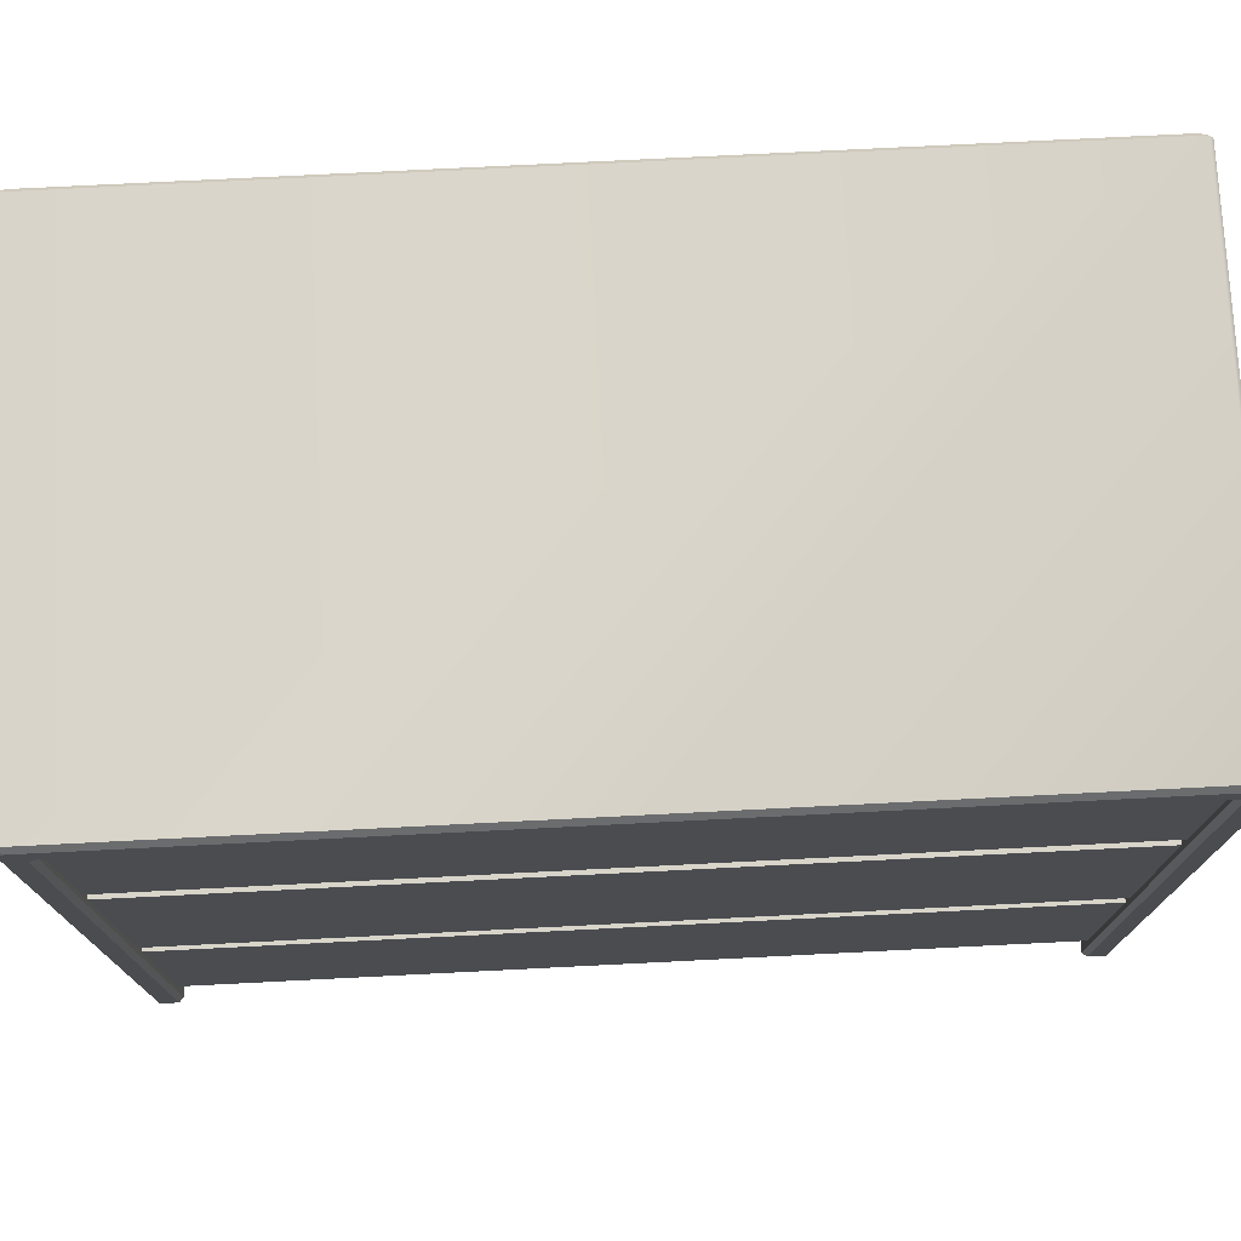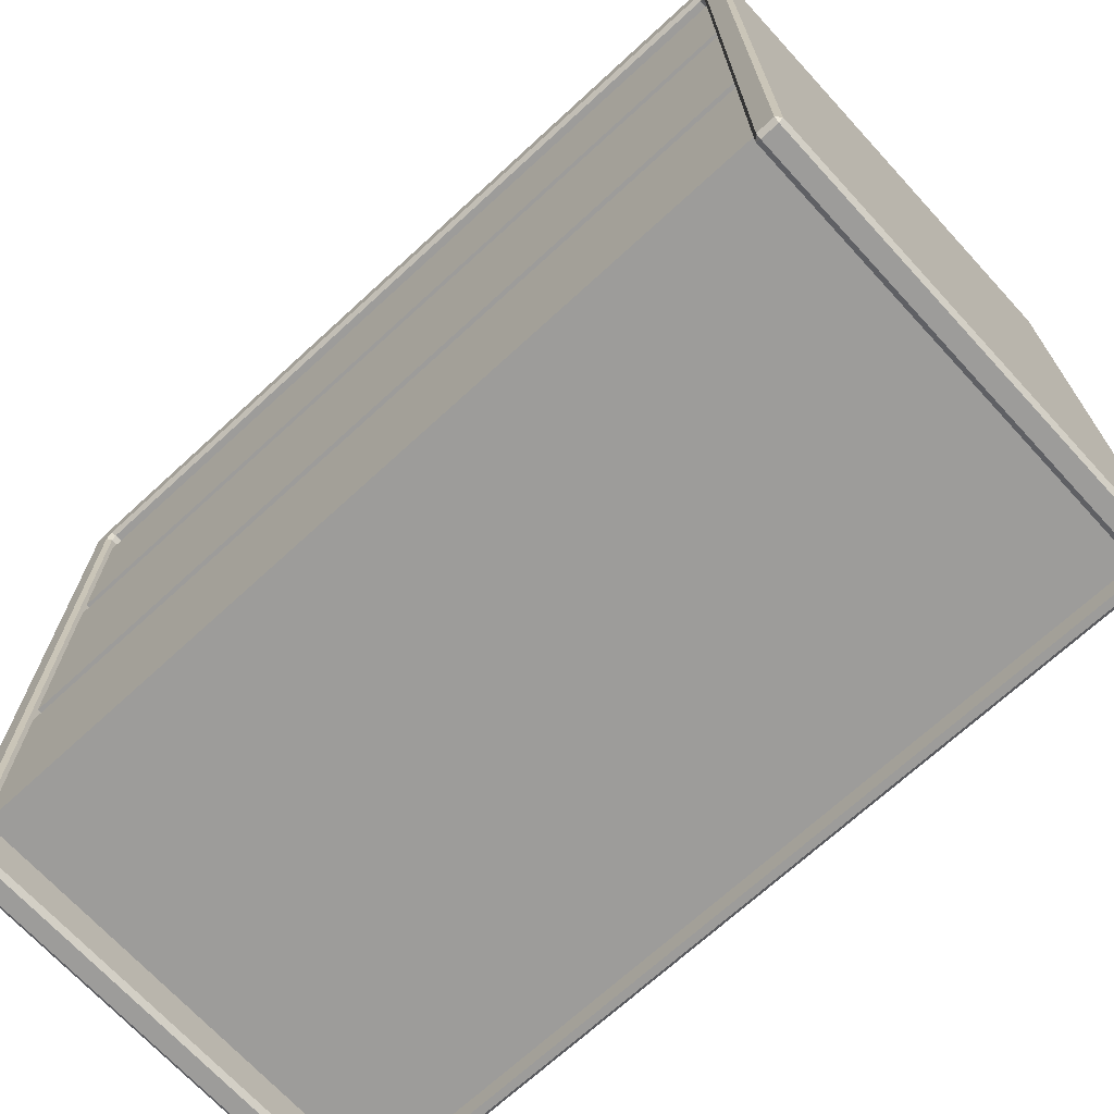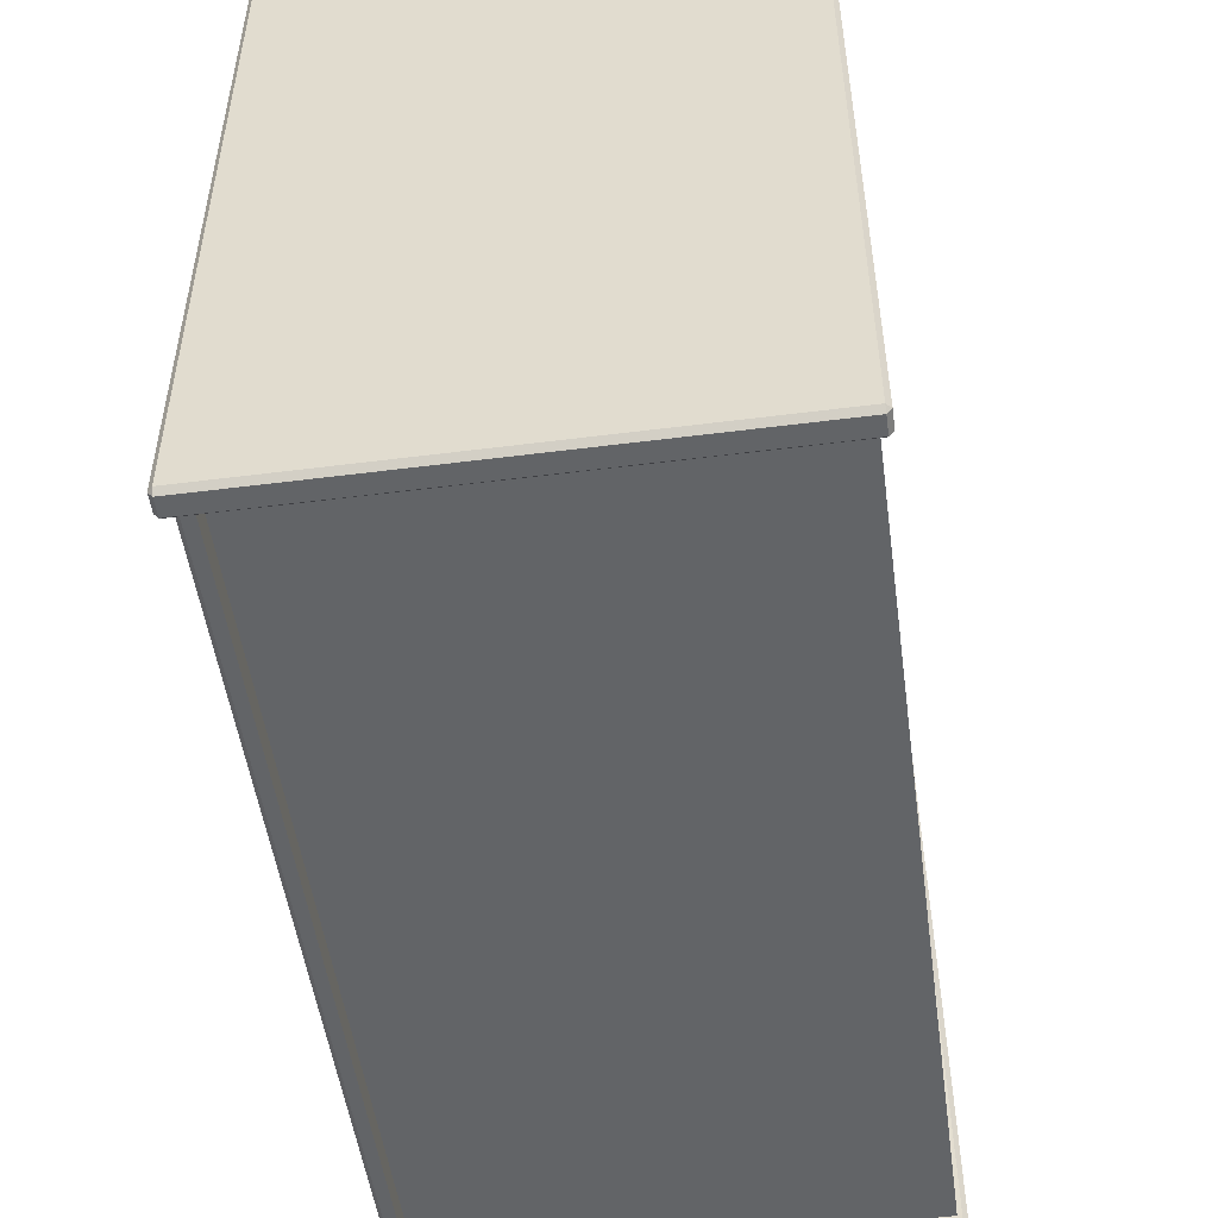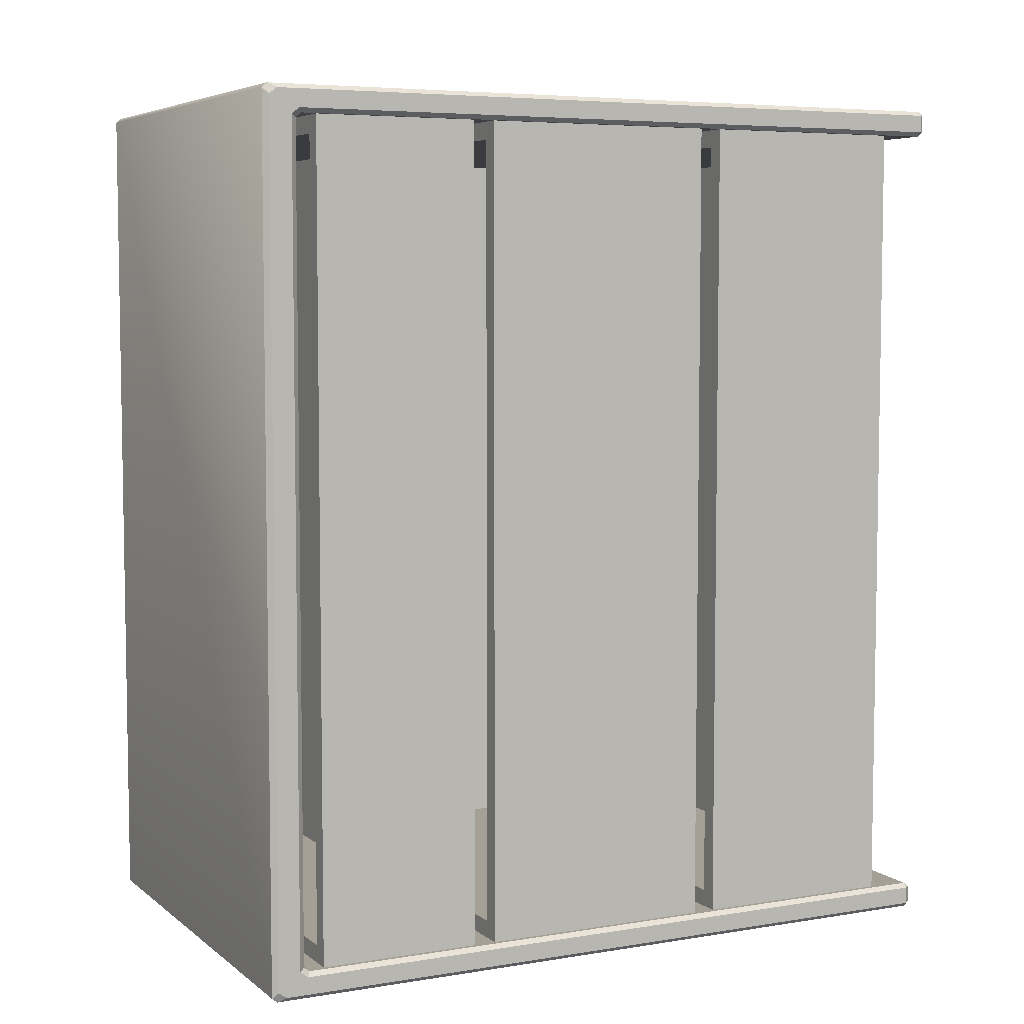
<metadata>
{"format":"obj","ext":"obj","renderer":"f3d","projection":"perspective","resolution":1024,"background":"white","views":[{"elev":75.0,"azim":-92.9,"up":"+Y"},{"elev":-70.0,"azim":-47.4,"up":"+Y"},{"elev":-51.1,"azim":-172.1,"up":"+Y"},{"elev":5.8,"azim":-116.5,"up":"+Z"}]}
</metadata>
<code>
g default
v 8.952 4.193 -10.08
v 8.955 4.198 -10.08
v 8.952 4.198 -10.08
v 8.952 4.193 -10.1
v 8.952 4.193 -10.08
v 8.597 4.193 -10.1
v 8.597 4.193 -10.08
v 8.597 4.758 -10.1
v 8.597 4.758 -9.447
v 8.952 4.758 -9.447
v 8.952 4.758 -10.1
v 8.594 4.754 -10.09
v 8.594 4.737 -10.08
v 8.594 4.737 -9.465
v 8.594 4.754 -9.452
v 8.952 4.733 -10.08
v 8.952 4.733 -9.467
v 8.597 4.733 -10.08
v 8.597 4.733 -9.467
v 8.6 4.383 -9.463
v 8.614 4.383 -9.476
v 8.6 4.383 -10.08
v 8.614 4.383 -10.07
v 8.952 4.383 -9.463
v 8.6 4.383 -9.463
v 8.6 4.228 -9.463
v 8.952 4.228 -9.463
v 8.942 4.243 -10.07
v 8.614 4.243 -10.07
v 8.942 4.243 -9.476
v 8.614 4.243 -9.476
v 8.952 4.228 -10.08
v 8.952 4.228 -9.463
v 8.6 4.228 -9.463
v 8.6 4.228 -10.08
v 8.955 4.379 -10.08
v 8.955 4.379 -9.467
v 8.955 4.232 -9.467
v 8.955 4.232 -10.08
v 8.594 4.737 -9.465
v 8.597 4.733 -9.467
v 8.594 4.731 -9.46
v 8.597 4.729 -9.463
v 8.594 4.754 -9.452
v 8.594 4.748 -9.447
v 8.597 4.754 -9.444
v 8.597 4.758 -9.447
v 8.952 4.729 -9.463
v 8.952 4.733 -9.467
v 8.955 4.737 -9.465
v 8.955 4.731 -9.46
v 8.955 4.748 -9.447
v 8.955 4.754 -9.452
v 8.952 4.758 -9.447
v 8.952 4.754 -9.444
v 8.594 4.748 -10.1
v 8.594 4.754 -10.09
v 8.597 4.758 -10.1
v 8.597 4.754 -10.1
v 8.955 4.754 -10.09
v 8.955 4.748 -10.1
v 8.952 4.758 -10.1
v 8.952 4.754 -10.1
v 8.952 4.594 -10.08
v 8.955 4.598 -10.08
v 8.955 4.598 -9.467
v 8.952 4.594 -9.463
v 8.942 4.608 -10.07
v 8.942 4.716 -10.07
v 8.614 4.716 -10.07
v 8.614 4.608 -10.07
v 8.942 4.608 -10.07
v 8.942 4.608 -9.476
v 8.942 4.716 -9.476
v 8.942 4.716 -10.07
v 8.614 4.608 -9.476
v 8.614 4.716 -9.476
v 8.942 4.608 -9.476
v 8.942 4.716 -9.476
v 8.614 4.608 -10.07
v 8.614 4.716 -10.07
v 8.614 4.608 -9.476
v 8.614 4.716 -9.476
v 8.6 4.716 -10.08
v 8.614 4.716 -10.07
v 8.952 4.716 -10.08
v 8.942 4.716 -10.07
v 8.952 4.716 -10.08
v 8.942 4.716 -10.07
v 8.952 4.716 -9.463
v 8.942 4.716 -9.476
v 8.952 4.716 -9.463
v 8.942 4.716 -9.476
v 8.614 4.716 -9.476
v 8.6 4.716 -9.463
v 8.6 4.716 -9.463
v 8.614 4.716 -9.476
v 8.6 4.716 -10.08
v 8.614 4.716 -10.07
v 8.942 4.608 -10.07
v 8.614 4.608 -10.07
v 8.942 4.608 -9.476
v 8.614 4.608 -9.476
v 8.6 4.716 -10.08
v 8.952 4.716 -10.08
v 8.952 4.594 -10.08
v 8.6 4.594 -10.08
v 8.952 4.594 -10.08
v 8.952 4.594 -9.463
v 8.6 4.594 -9.463
v 8.6 4.594 -10.08
v 8.955 4.598 -10.08
v 8.955 4.712 -10.08
v 8.955 4.712 -9.467
v 8.955 4.598 -9.467
v 8.6 4.716 -9.463
v 8.6 4.716 -10.08
v 8.6 4.594 -10.08
v 8.6 4.594 -9.463
v 8.952 4.228 -9.463
v 8.952 4.228 -10.08
v 8.955 4.232 -10.08
v 8.955 4.232 -9.467
v 8.942 4.243 -10.07
v 8.942 4.383 -10.07
v 8.614 4.243 -10.07
v 8.614 4.383 -10.07
v 8.942 4.383 -10.07
v 8.942 4.243 -10.07
v 8.942 4.243 -9.476
v 8.942 4.383 -9.476
v 8.614 4.243 -9.476
v 8.614 4.383 -9.476
v 8.942 4.383 -9.476
v 8.942 4.243 -9.476
v 8.614 4.243 -10.07
v 8.614 4.383 -10.07
v 8.614 4.243 -9.476
v 8.614 4.383 -9.476
v 8.6 4.383 -10.08
v 8.614 4.383 -10.07
v 8.952 4.383 -10.08
v 8.942 4.383 -10.07
v 8.952 4.383 -10.08
v 8.942 4.383 -10.07
v 8.952 4.383 -9.463
v 8.942 4.383 -9.476
v 8.614 4.383 -9.476
v 8.6 4.383 -9.463
v 8.952 4.383 -9.463
v 8.942 4.383 -9.476
v 8.952 4.4 -10.08
v 8.955 4.404 -10.08
v 8.955 4.404 -9.467
v 8.952 4.4 -9.463
v 8.942 4.414 -10.07
v 8.942 4.577 -10.07
v 8.614 4.414 -10.07
v 8.614 4.577 -10.07
v 8.942 4.577 -10.07
v 8.942 4.414 -10.07
v 8.942 4.414 -9.476
v 8.942 4.577 -9.476
v 8.614 4.414 -9.476
v 8.614 4.577 -9.476
v 8.942 4.577 -9.476
v 8.942 4.414 -9.476
v 8.614 4.414 -10.07
v 8.614 4.577 -10.07
v 8.614 4.414 -9.476
v 8.614 4.577 -9.476
v 8.6 4.577 -10.08
v 8.614 4.577 -10.07
v 8.952 4.577 -10.08
v 8.942 4.577 -10.07
v 8.952 4.577 -10.08
v 8.942 4.577 -10.07
v 8.952 4.577 -9.463
v 8.942 4.577 -9.476
v 8.952 4.577 -9.463
v 8.942 4.577 -9.476
v 8.614 4.577 -9.476
v 8.6 4.577 -9.463
v 8.6 4.577 -9.463
v 8.614 4.577 -9.476
v 8.6 4.577 -10.08
v 8.614 4.577 -10.07
v 8.952 4.577 -9.463
v 8.6 4.577 -9.463
v 8.6 4.4 -9.463
v 8.952 4.4 -9.463
v 8.942 4.414 -10.07
v 8.614 4.414 -10.07
v 8.942 4.414 -9.476
v 8.614 4.414 -9.476
v 8.952 4.4 -10.08
v 8.952 4.4 -9.463
v 8.6 4.4 -9.463
v 8.6 4.4 -10.08
v 8.955 4.573 -10.08
v 8.955 4.573 -9.467
v 8.955 4.404 -9.467
v 8.955 4.404 -10.08
v 8.939 4.228 -10.08
v 8.939 4.228 -9.463
v 8.939 4.212 -9.463
v 8.939 4.212 -10.08
v 8.939 4.716 -10.08
v 8.939 4.733 -10.08
v 8.939 4.733 -9.463
v 8.939 4.716 -9.463
v 8.939 4.383 -10.08
v 8.939 4.4 -10.08
v 8.939 4.4 -9.463
v 8.939 4.383 -9.463
v 8.939 4.577 -10.08
v 8.939 4.594 -10.08
v 8.939 4.594 -9.463
v 8.939 4.577 -9.463
v 8.597 4.198 -9.444
v 8.597 4.754 -9.444
v 8.594 4.748 -9.447
v 8.594 4.198 -9.447
v 8.594 4.198 -9.46
v 8.594 4.731 -9.46
v 8.597 4.729 -9.463
v 8.597 4.198 -9.463
v 8.952 4.729 -9.463
v 8.955 4.731 -9.46
v 8.955 4.198 -9.46
v 8.952 4.198 -9.463
v 8.597 4.733 -9.467
v 8.952 4.733 -9.467
v 8.952 4.729 -9.463
v 8.597 4.729 -9.463
v 8.955 4.198 -9.447
v 8.952 4.193 -9.447
v 8.952 4.193 -9.46
v 8.955 4.198 -9.46
v 8.952 4.729 -10.08
v 8.952 4.198 -10.08
v 8.955 4.198 -10.08
v 8.955 4.731 -10.08
v 8.952 4.198 -10.1
v 8.952 4.754 -10.1
v 8.955 4.748 -10.1
v 8.955 4.198 -10.1
v 8.594 4.754 -10.09
v 8.594 4.748 -10.1
v 8.594 4.731 -10.08
v 8.594 4.737 -10.08
v 8.597 4.758 -10.1
v 8.952 4.758 -10.1
v 8.952 4.754 -10.1
v 8.597 4.754 -10.1
v 8.955 4.748 -10.1
v 8.955 4.754 -10.09
v 8.955 4.737 -10.08
v 8.955 4.731 -10.08
v 8.955 4.198 -10.08
v 8.952 4.193 -10.08
v 8.952 4.193 -10.1
v 8.955 4.198 -10.1
v 8.597 4.758 -9.447
v 8.597 4.758 -10.1
v 8.594 4.754 -10.09
v 8.594 4.754 -9.452
v 8.952 4.198 -9.444
v 8.952 4.754 -9.444
v 8.597 4.754 -9.444
v 8.597 4.198 -9.444
v 8.594 4.198 -9.447
v 8.594 4.748 -9.447
v 8.594 4.731 -9.46
v 8.594 4.198 -9.46
v 8.955 4.731 -9.46
v 8.955 4.748 -9.447
v 8.955 4.198 -9.447
v 8.955 4.198 -9.46
v 8.952 4.193 -9.46
v 8.952 4.193 -9.447
v 8.597 4.193 -9.46
v 8.597 4.193 -9.447
v 8.952 4.198 -10.08
v 8.952 4.729 -10.08
v 8.597 4.729 -10.08
v 8.597 4.198 -10.08
v 8.597 4.754 -10.1
v 8.952 4.754 -10.1
v 8.952 4.198 -10.1
v 8.597 4.198 -10.1
v 8.955 4.731 -10.08
v 8.955 4.198 -10.08
v 8.955 4.198 -10.1
v 8.955 4.748 -10.1
v 8.952 4.198 -9.463
v 8.597 4.198 -9.463
v 8.594 4.731 -10.08
v 8.594 4.198 -10.1
v 8.594 4.198 -10.08
v 8.594 4.748 -10.1
v 8.952 4.729 -10.08
v 8.955 4.737 -10.08
v 8.952 4.733 -10.08
v 8.955 4.731 -10.08
v 8.594 4.731 -10.08
v 8.597 4.733 -10.08
v 8.594 4.737 -10.08
v 8.597 4.729 -10.08
v 8.955 4.737 -9.465
v 8.952 4.733 -10.08
v 8.955 4.737 -10.08
v 8.952 4.733 -9.467
v 8.952 4.758 -9.447
v 8.955 4.754 -10.09
v 8.952 4.758 -10.1
v 8.955 4.754 -9.452
v 8.597 4.733 -9.467
v 8.594 4.737 -10.08
v 8.597 4.733 -10.08
v 8.594 4.737 -9.465
v 8.597 4.198 -10.08
v 8.952 4.193 -10.08
v 8.952 4.198 -10.08
v 8.597 4.193 -10.08
v 8.597 4.193 -10.08
v 8.594 4.198 -10.1
v 8.597 4.193 -10.1
v 8.594 4.198 -10.08
v 8.952 4.198 -10.1
v 8.597 4.193 -10.1
v 8.597 4.198 -10.1
v 8.952 4.193 -10.1
v 8.594 4.748 -10.1
v 8.597 4.198 -10.1
v 8.594 4.198 -10.1
v 8.597 4.754 -10.1
v 8.597 4.729 -10.08
v 8.594 4.198 -10.08
v 8.597 4.198 -10.08
v 8.594 4.731 -10.08
v 8.597 4.198 -9.444
v 8.952 4.193 -9.447
v 8.952 4.198 -9.444
v 8.597 4.193 -9.447
v 8.597 4.193 -9.447
v 8.594 4.198 -9.46
v 8.597 4.193 -9.46
v 8.594 4.198 -9.447
v 8.952 4.198 -9.463
v 8.597 4.193 -9.46
v 8.597 4.198 -9.463
v 8.952 4.193 -9.46
v 8.955 4.731 -9.46
v 8.955 4.754 -9.452
v 8.955 4.748 -9.447
v 8.955 4.737 -9.465
v 8.594 4.737 -9.465
v 8.594 4.748 -9.447
v 8.594 4.754 -9.452
v 8.594 4.731 -9.46
v 8.952 4.754 -9.444
v 8.597 4.754 -9.444
v 8.952 4.198 -9.444
v 8.955 4.748 -9.447
v 8.952 4.754 -9.444
v 8.955 4.198 -9.447
v 8.6 4.4 -9.463
v 8.6 4.577 -10.08
v 8.6 4.4 -10.08
v 8.6 4.577 -9.463
v 8.952 4.577 -10.08
v 8.6 4.4 -10.08
v 8.6 4.577 -10.08
v 8.952 4.4 -10.08
v 8.6 4.716 -9.463
v 8.952 4.594 -9.463
v 8.952 4.716 -9.463
v 8.6 4.594 -9.463
v 8.952 4.198 -10.1
v 8.955 4.198 -10.1
v 8.952 4.193 -10.1
v 8.955 4.754 -9.452
v 8.955 4.737 -10.08
v 8.955 4.754 -10.09
v 8.955 4.737 -9.465
v 8.952 4.594 -9.463
v 8.955 4.598 -9.467
v 8.955 4.712 -9.467
v 8.597 4.193 -10.08
v 8.597 4.198 -10.08
v 8.594 4.198 -10.08
v 8.952 4.716 -9.463
v 8.594 4.198 -10.1
v 8.597 4.198 -10.1
v 8.597 4.193 -10.1
v 8.952 4.716 -9.463
v 8.955 4.712 -10.08
v 8.952 4.716 -10.08
v 8.955 4.712 -9.467
v 8.952 4.716 -10.08
v 8.955 4.712 -10.08
v 8.955 4.598 -10.08
v 8.952 4.198 -9.444
v 8.952 4.193 -9.447
v 8.955 4.198 -9.447
v 8.952 4.594 -10.08
v 8.952 4.198 -9.463
v 8.955 4.198 -9.46
v 8.952 4.193 -9.46
v 8.952 4.383 -9.463
v 8.952 4.228 -9.463
v 8.955 4.232 -9.467
v 8.594 4.198 -9.447
v 8.597 4.193 -9.447
v 8.597 4.198 -9.444
v 8.955 4.379 -9.467
v 8.594 4.198 -9.46
v 8.597 4.198 -9.463
v 8.597 4.193 -9.46
v 8.952 4.383 -9.463
v 8.955 4.379 -10.08
v 8.952 4.383 -10.08
v 8.955 4.379 -9.467
v 8.952 4.383 -10.08
v 8.955 4.379 -10.08
v 8.955 4.232 -10.08
v 8.597 4.733 -10.08
v 8.952 4.729 -10.08
v 8.952 4.733 -10.08
v 8.597 4.729 -10.08
v 8.952 4.577 -10.08
v 8.955 4.404 -10.08
v 8.952 4.4 -10.08
v 8.952 4.228 -10.08
v 8.955 4.573 -10.08
v 8.952 4.383 -10.08
v 8.6 4.228 -10.08
v 8.6 4.383 -10.08
v 8.952 4.228 -10.08
v 8.6 4.228 -9.463
v 8.6 4.383 -10.08
v 8.6 4.228 -10.08
v 8.6 4.383 -9.463
v 8.952 4.577 -9.463
v 8.952 4.4 -9.463
v 8.955 4.404 -9.467
v 8.952 4.577 -9.463
v 8.955 4.573 -10.08
v 8.952 4.577 -10.08
v 8.955 4.573 -9.467
v 8.955 4.573 -9.467
g Comoda_H2
f 1 2 3
f 4 5 6
f 5 7 6
f 8 9 10
f 10 11 8
f 12 13 14
f 14 15 12
f 16 17 18
f 17 19 18
f 20 21 22
f 21 23 22
f 24 25 26
f 26 27 24
f 28 29 30
f 31 30 29
f 32 33 34
f 34 35 32
f 36 37 38
f 38 39 36
f 40 41 42
f 41 43 42
f 44 45 46
f 46 47 44
f 48 49 50
f 50 51 48
f 52 53 54
f 54 55 52
f 56 57 58
f 58 59 56
f 60 61 62
f 63 62 61
f 64 65 66
f 66 67 64
f 68 69 70
f 70 71 68
f 72 73 74
f 74 75 72
f 76 77 78
f 79 78 77
f 80 81 82
f 83 82 81
f 84 85 86
f 85 87 86
f 88 89 90
f 89 91 90
f 92 93 94
f 94 95 92
f 96 97 98
f 97 99 98
f 100 101 102
f 103 102 101
f 104 105 106
f 106 107 104
f 108 109 110
f 110 111 108
f 112 113 114
f 114 115 112
f 116 117 118
f 118 119 116
f 120 121 122
f 122 123 120
f 124 125 126
f 127 126 125
f 128 129 130
f 130 131 128
f 132 133 134
f 134 135 132
f 136 137 138
f 139 138 137
f 140 141 142
f 141 143 142
f 144 145 146
f 145 147 146
f 148 149 150
f 150 151 148
f 152 153 154
f 154 155 152
f 156 157 158
f 159 158 157
f 160 161 162
f 162 163 160
f 164 165 166
f 166 167 164
f 168 169 170
f 171 170 169
f 172 173 174
f 173 175 174
f 176 177 178
f 177 179 178
f 180 181 182
f 182 183 180
f 184 185 186
f 185 187 186
f 188 189 190
f 190 191 188
f 192 193 194
f 195 194 193
f 196 197 198
f 198 199 196
f 200 201 202
f 202 203 200
f 204 205 206
f 206 207 204
f 208 209 210
f 210 211 208
f 212 213 214
f 214 215 212
f 216 217 218
f 218 219 216
f 220 221 222
f 222 223 220
f 224 225 226
f 226 227 224
f 228 229 230
f 230 231 228
f 232 233 234
f 234 235 232
f 236 237 238
f 238 239 236
f 240 241 242
f 242 243 240
f 244 245 246
f 246 247 244
f 248 249 250
f 250 251 248
f 252 253 254
f 254 255 252
f 256 257 258
f 258 259 256
f 260 261 262
f 262 263 260
f 264 265 266
f 266 267 264
f 268 269 270
f 270 271 268
f 272 273 274
f 274 275 272
f 276 277 278
f 278 279 276
f 280 281 282
f 281 283 282
f 284 285 286
f 286 287 284
f 288 289 290
f 290 291 288
f 292 293 294
f 294 295 292
f 235 234 296
f 296 297 235
f 298 299 300
f 299 298 301
f 302 303 304
f 305 303 302
f 306 307 308
f 306 309 307
f 310 311 312
f 310 313 311
f 314 315 316
f 314 317 315
f 318 319 320
f 318 321 319
f 322 323 324
f 322 325 323
f 326 327 328
f 326 329 327
f 330 331 332
f 330 333 331
f 334 335 336
f 335 334 337
f 338 339 340
f 339 338 341
f 342 343 344
f 342 345 343
f 346 347 348
f 346 349 347
f 350 351 352
f 350 353 351
f 354 355 356
f 357 355 354
f 358 359 360
f 358 361 359
f 9 362 10
f 9 363 362
f 364 365 366
f 365 364 367
f 368 369 370
f 368 371 369
f 372 373 374
f 372 375 373
f 376 377 378
f 376 379 377
f 380 381 382
f 383 384 385
f 383 386 384
f 387 388 389
f 390 391 392
f 387 389 393
f 394 395 396
f 397 398 399
f 397 400 398
f 401 402 403
f 404 405 406
f 401 403 407
f 408 409 410
f 411 412 413
f 414 415 416
f 413 417 411
f 418 419 420
f 421 422 423
f 421 424 422
f 425 426 427
f 428 429 430
f 428 431 429
f 432 433 434
f 425 427 435
f 432 436 433
f 437 438 439
f 437 440 438
f 441 442 443
f 441 444 442
f 445 446 447
f 448 449 450
f 448 451 449
f 447 452 445

</code>
